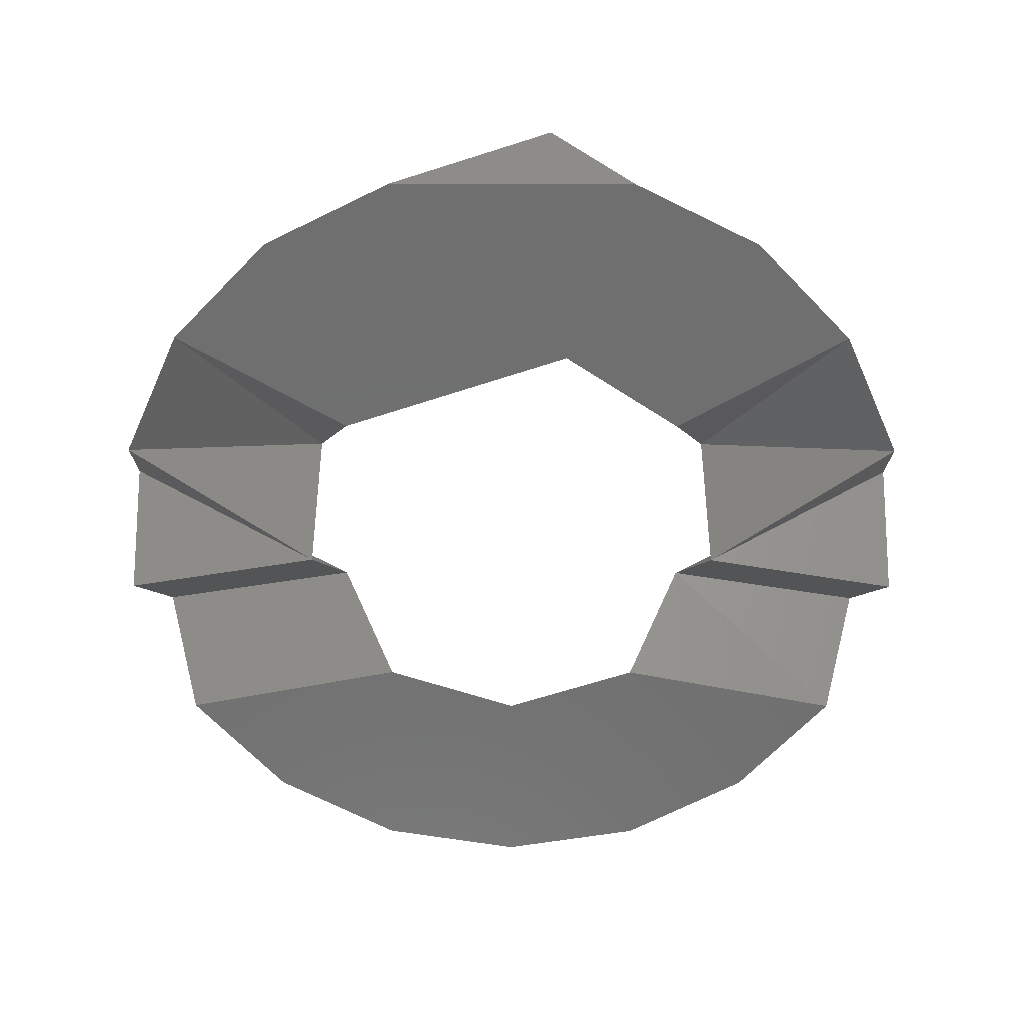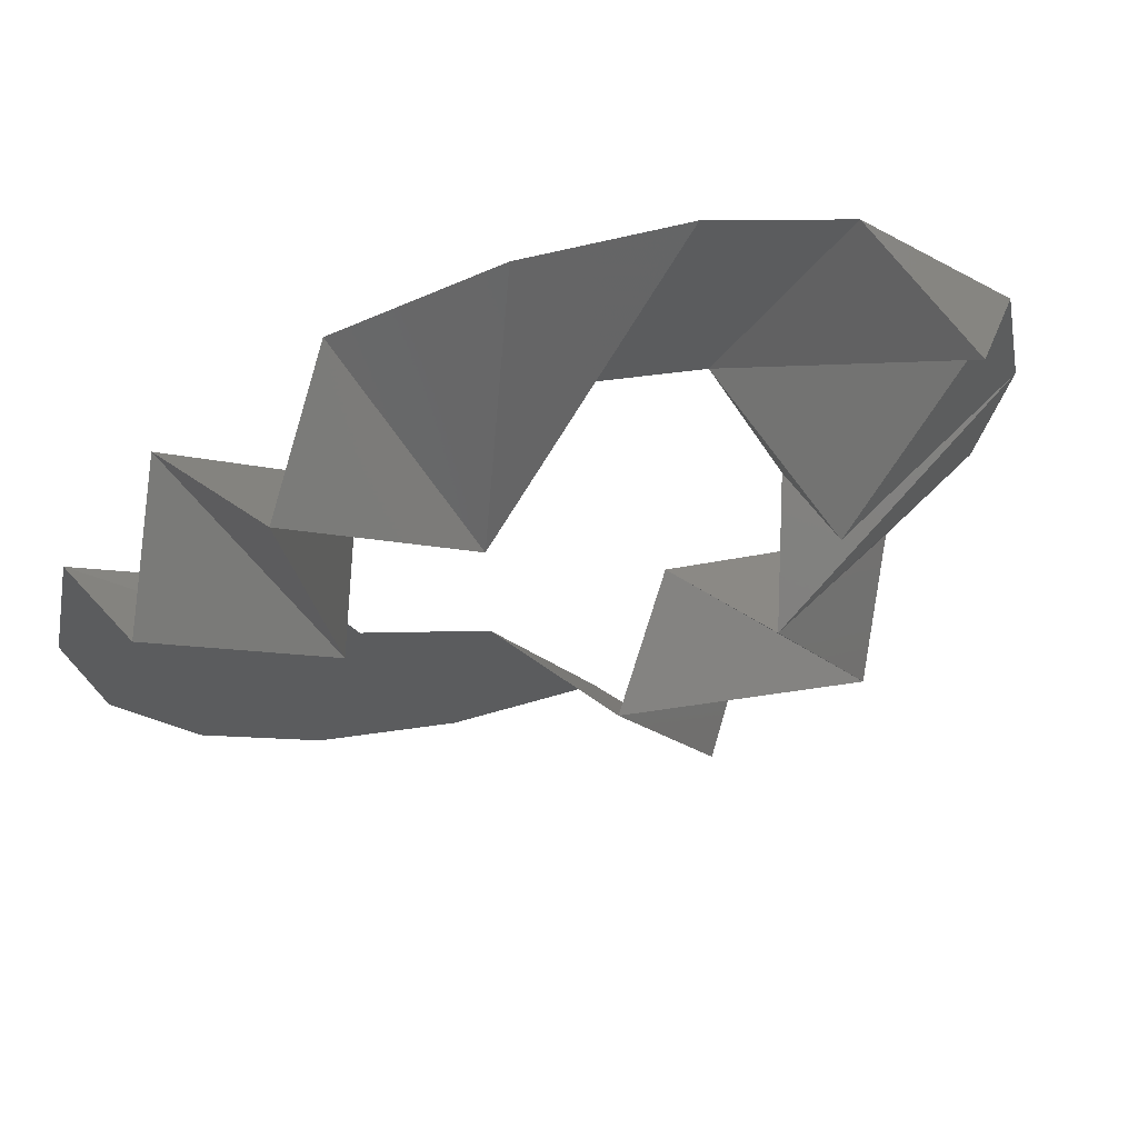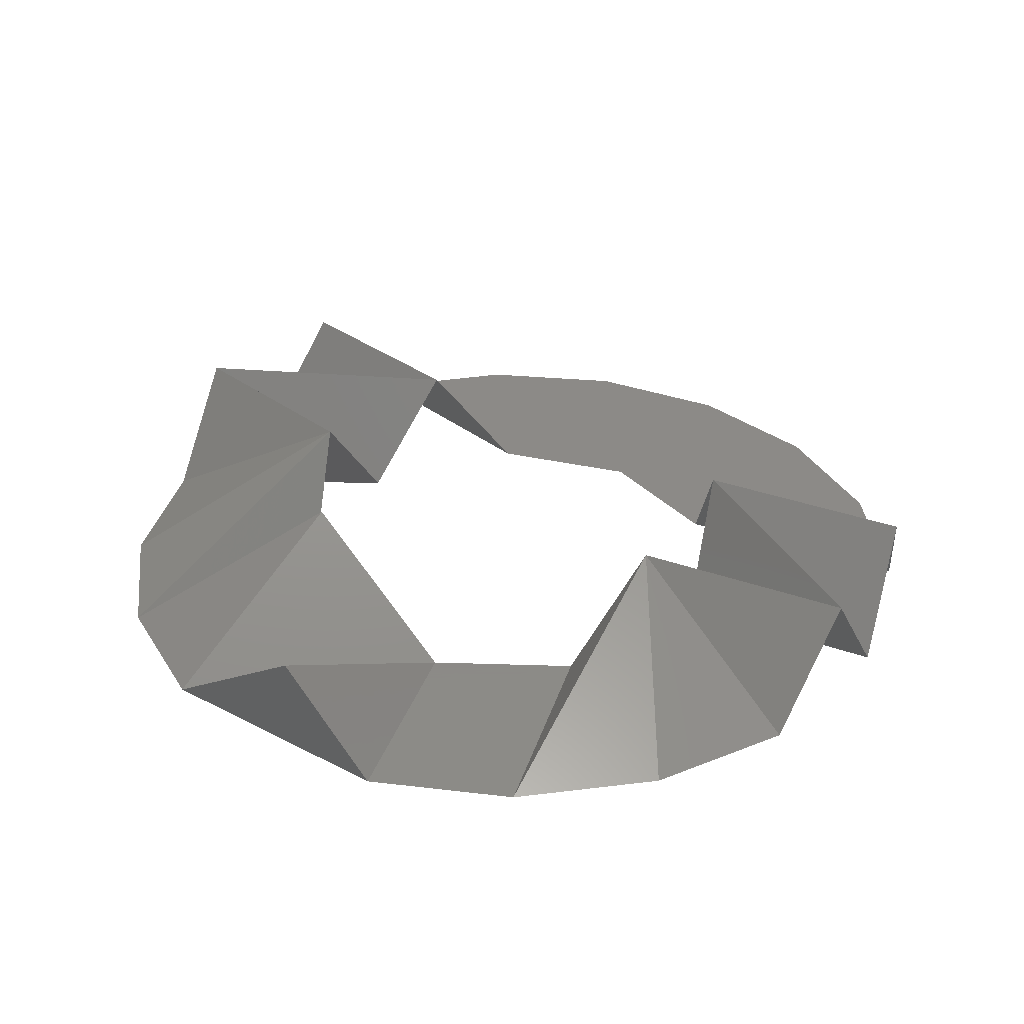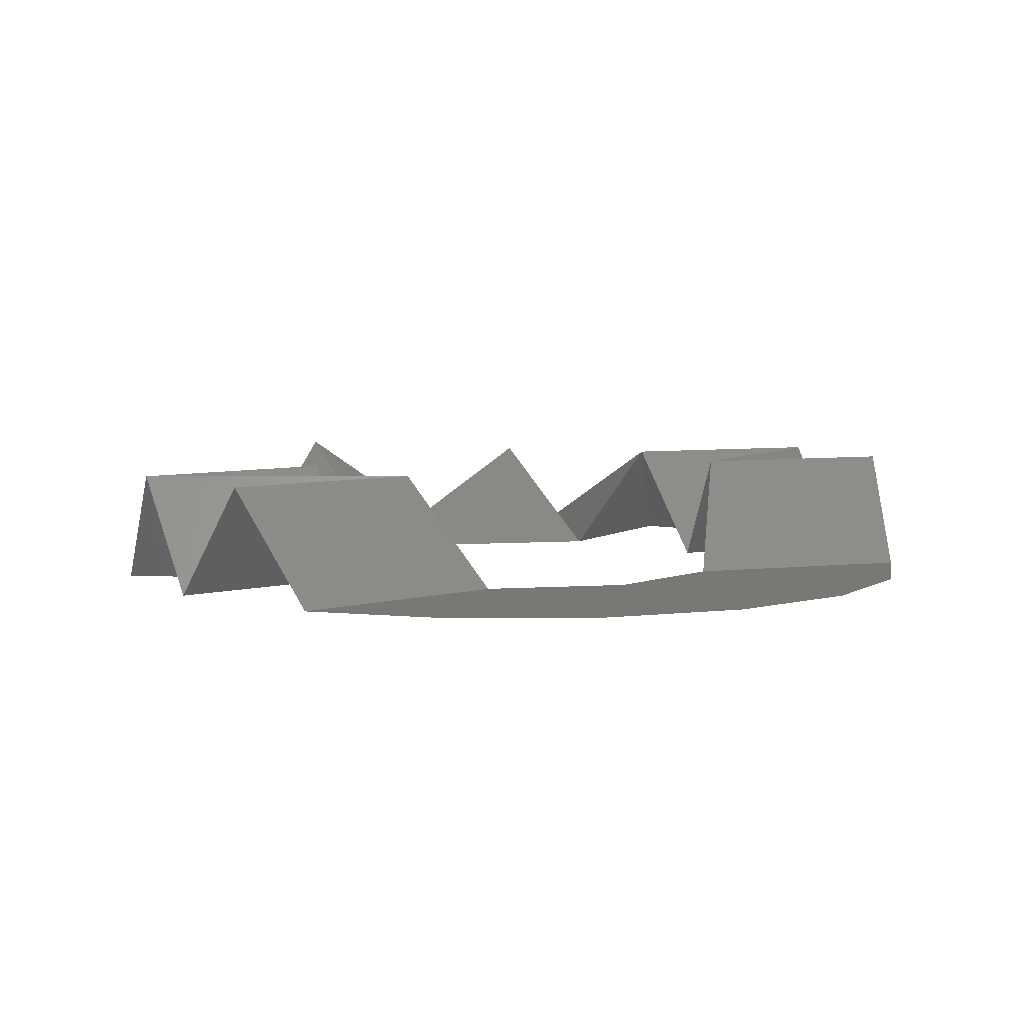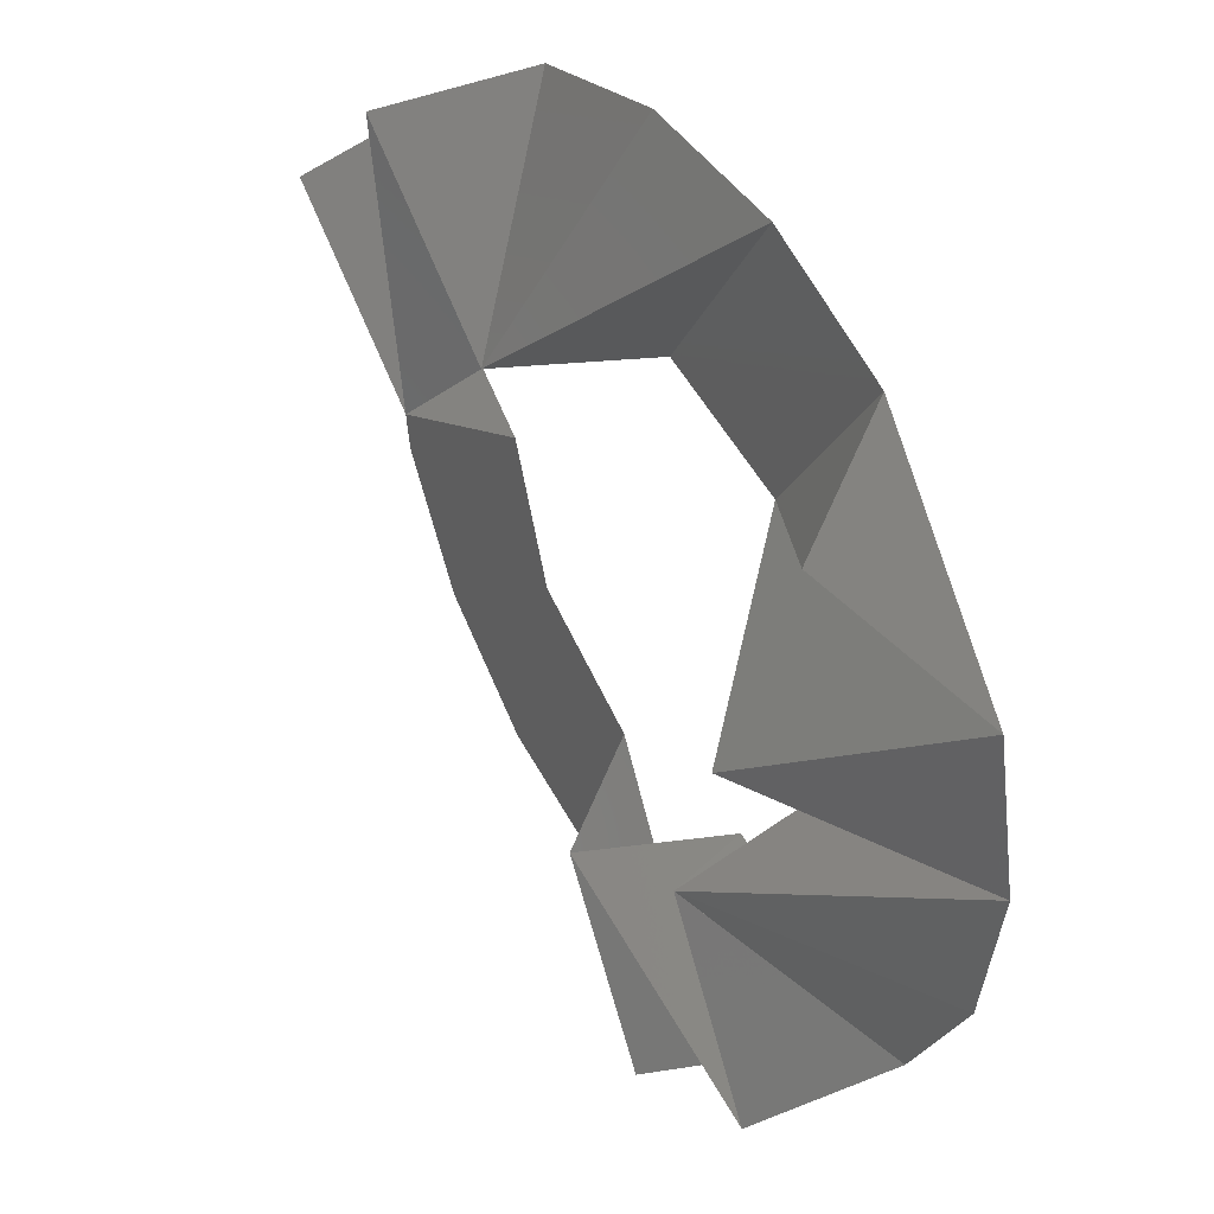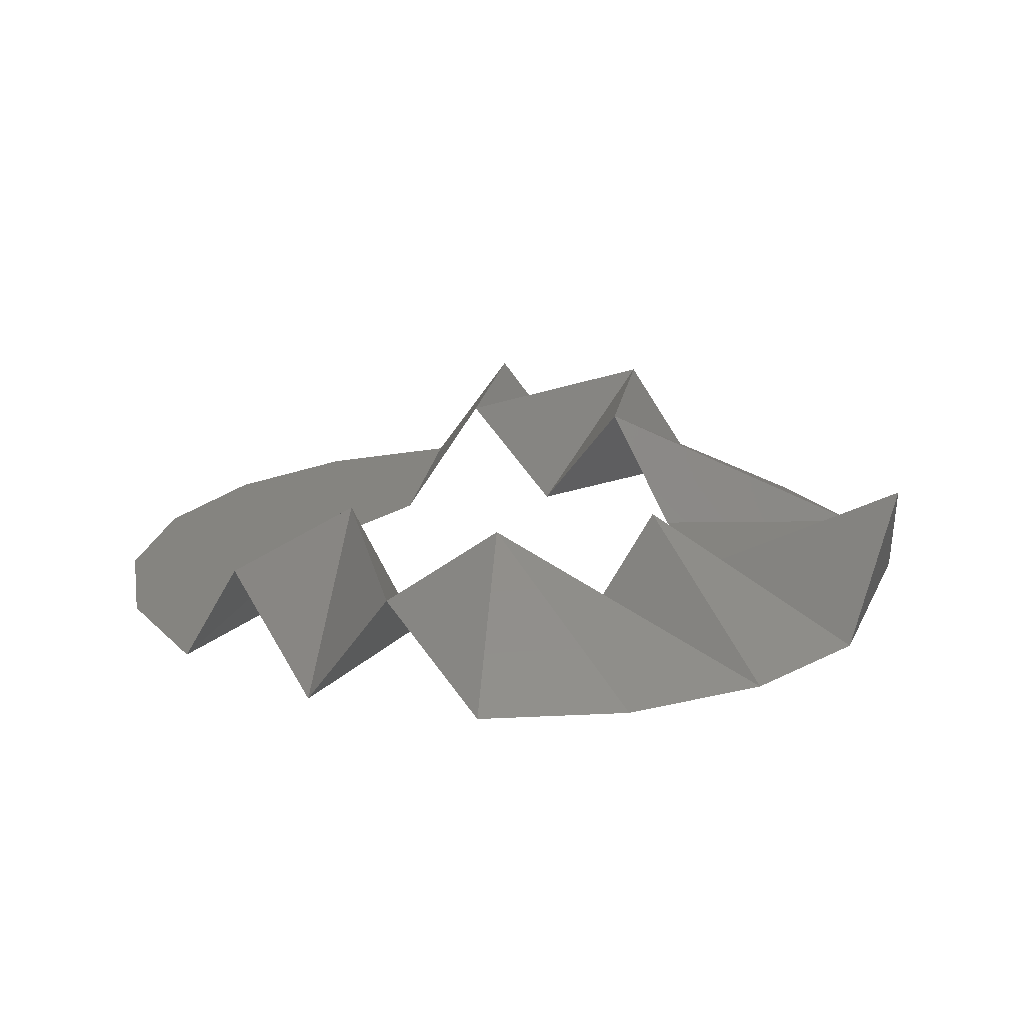
<metadata>
{"format":"stl","ext":"stl","renderer":"f3d","projection":"perspective","resolution":1024,"background":"white","views":[{"elev":-61.5,"azim":127.4,"up":"+Z"},{"elev":65.4,"azim":-17.8,"up":"+Y"},{"elev":32.4,"azim":163.8,"up":"+Z"},{"elev":5.7,"azim":-83.5,"up":"+Z"},{"elev":41.5,"azim":56.0,"up":"+Y"},{"elev":19.4,"azim":56.3,"up":"+Z"}]}
</metadata>
<code>
# stl→obj: 35 verts, 70 faces
v 0.003484 0.004885 1.266e-11
v 0.004388 0.004092 0.0016
v 0.00562 0.002101 1.266e-11
v 0.00569 -0.001904 1.266e-11
v 0.003033 -0.0008127 1.266e-11
v 0.005999 0.0001047 1.266e-11
v 0.001912 0.002491 1.266e-11
v -0.001202 0.002901 0.0016
v -0.0003663 0.005989 1.266e-11
v 1.774e-11 0.00314 1.266e-11
v 0.001654 0.005768 1.266e-11
v -0.00314 2.274e-12 1.266e-11
v -0.005601 0.00215 1.266e-11
v -0.002901 0.001202 0.0016
v -0.00506 0.003224 0.0016
v -0.004316 0.004168 1.266e-11
v -0.00222 0.00222 1.266e-11
v -0.003398 0.004945 0.0016
v -0.002344 0.005523 1.266e-11
v -0.002491 -0.001912 1.266e-11
v -0.00476 -0.003653 1.266e-11
v -0.005706 -0.001854 1.266e-11
v -0.005998 0.0001571 1.266e-11
v 0.0006272 -0.005967 1.266e-11
v -0.0008127 -0.003033 1.266e-11
v 0.0004099 -0.003113 0.0016
v 0.001804 -0.005722 0.0016
v 0.002909 -0.005248 1.266e-11
v 0.00157 -0.002719 1.266e-11
v 0.003897 -0.004562 0.0016
v 0.004728 -0.003694 1.266e-11
v 0.002491 -0.001912 0.0016
v -0.003268 -0.005032 1.266e-11
v -0.001401 -0.005834 1.266e-11
v 0.003113 0.0004099 0.0016
f 1 2 3
f 4 5 6
f 6 5 3
f 3 5 7
f 8 9 10
f 10 9 11
f 10 11 1
f 10 1 7
f 7 1 3
f 12 13 14
f 14 13 15
f 14 15 16
f 14 16 17
f 17 16 18
f 17 18 19
f 17 19 8
f 8 19 9
f 20 21 22
f 20 22 12
f 12 22 23
f 12 23 13
f 24 25 26
f 24 26 27
f 27 26 28
f 28 26 29
f 28 29 30
f 30 29 31
f 31 29 32
f 31 32 4
f 4 32 5
f 21 20 33
f 33 20 25
f 33 25 34
f 34 25 24
f 32 4 6
f 32 6 5
f 5 6 35
f 35 6 3
f 9 8 11
f 11 8 10
f 11 10 7
f 11 7 1
f 1 7 2
f 2 7 3
f 3 7 35
f 26 24 27
f 26 27 28
f 26 28 30
f 26 30 29
f 29 30 32
f 32 30 31
f 32 31 4
f 20 21 33
f 20 33 25
f 25 33 34
f 25 34 24
f 25 24 26
f 13 14 15
f 15 14 16
f 16 14 18
f 18 14 17
f 18 17 8
f 18 8 19
f 19 8 9
f 21 20 22
f 22 20 12
f 22 12 23
f 23 12 13
f 13 12 14
f 35 7 5

</code>
